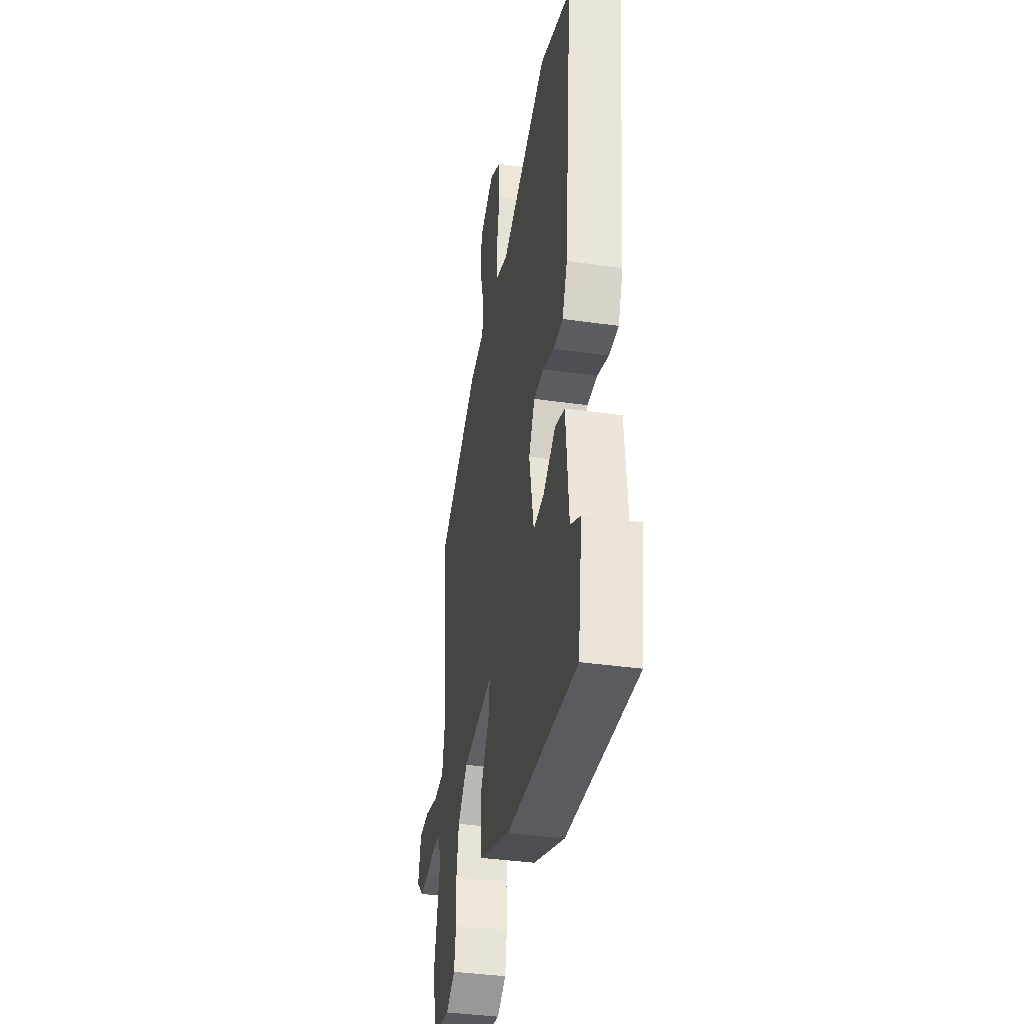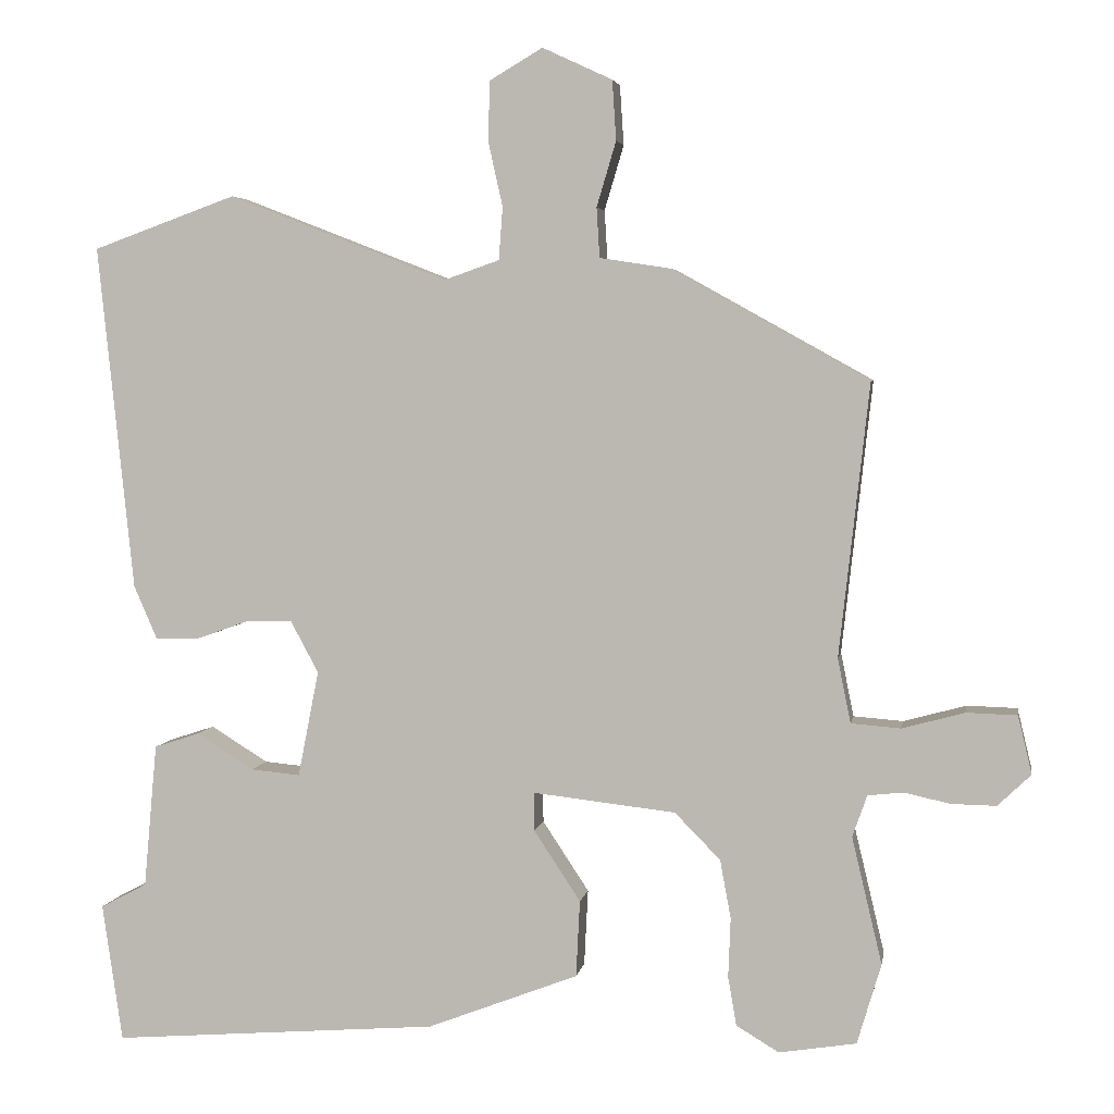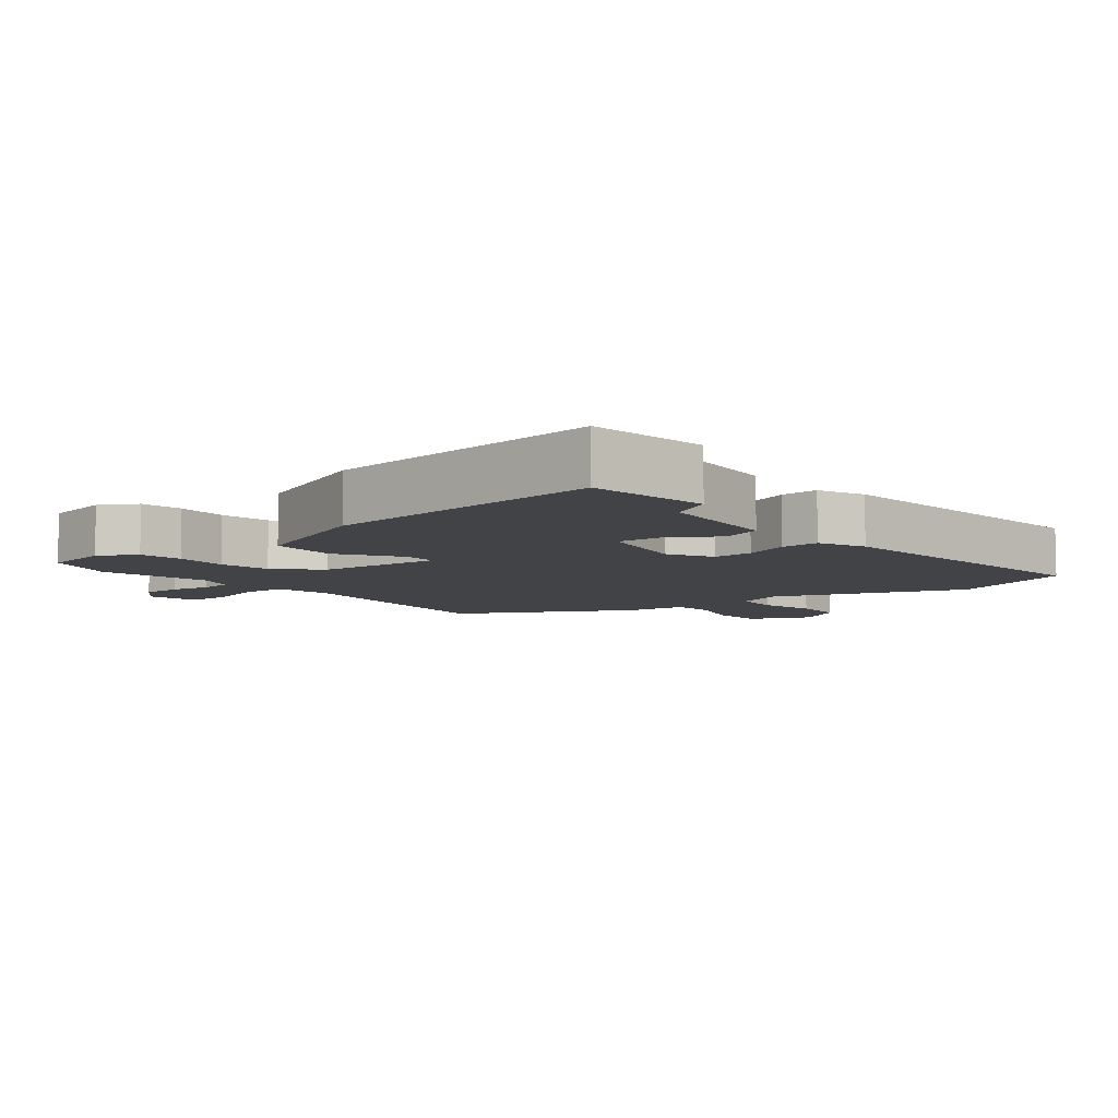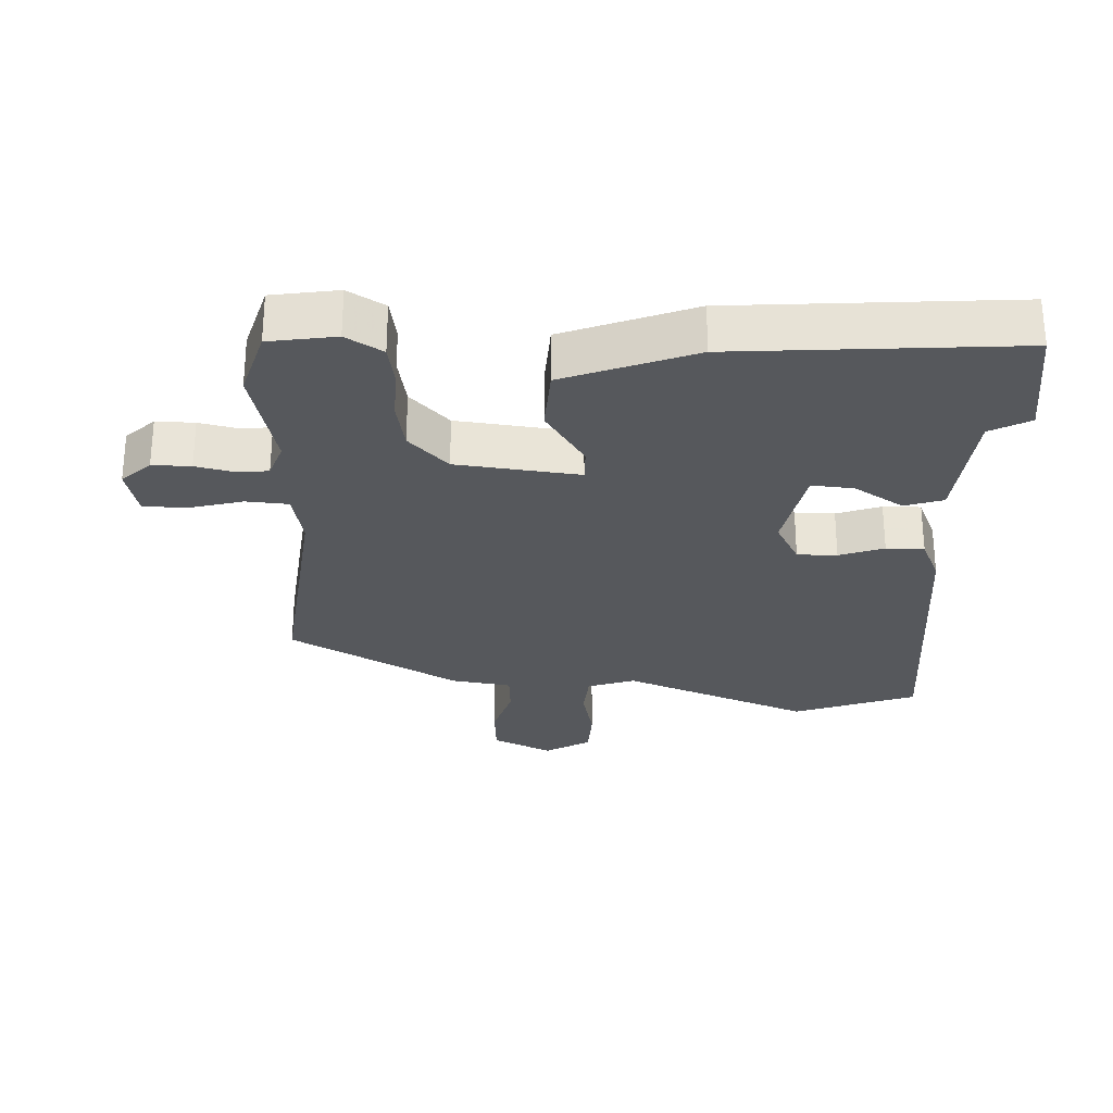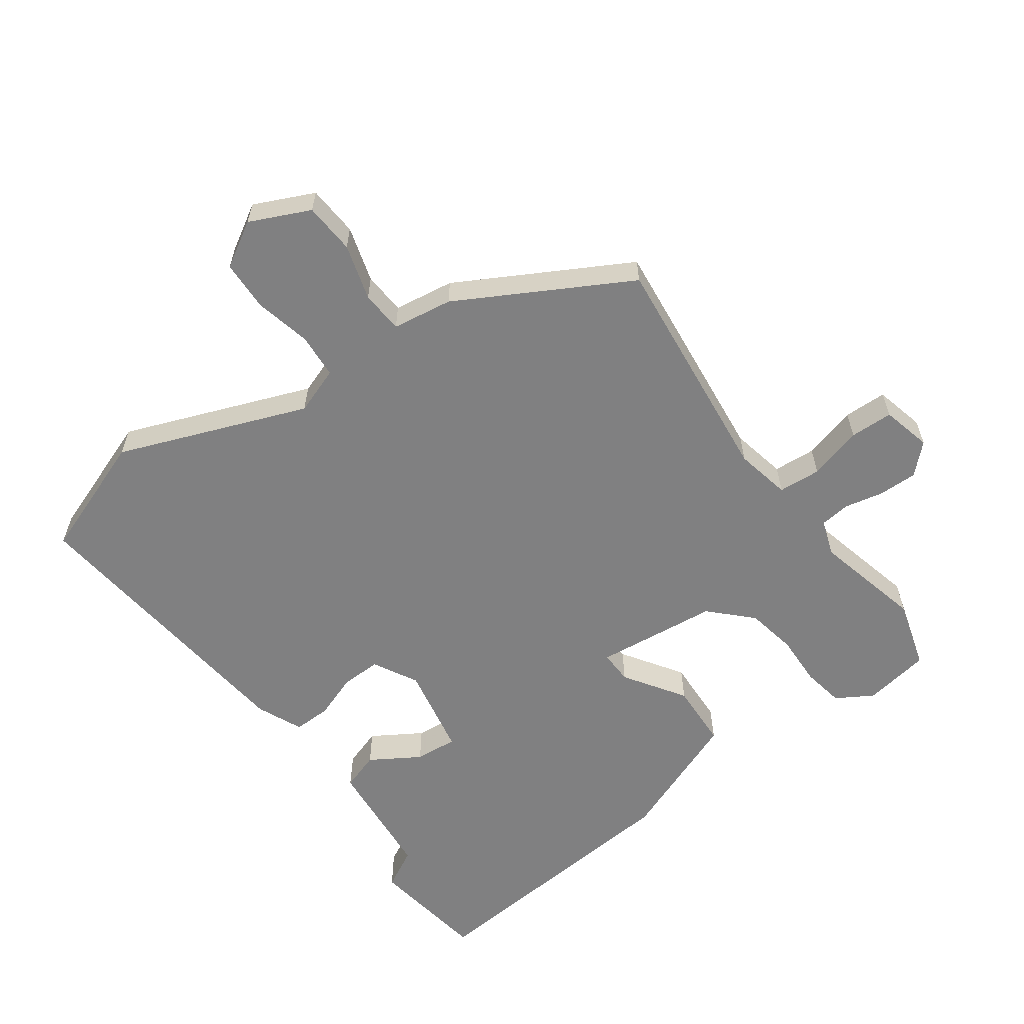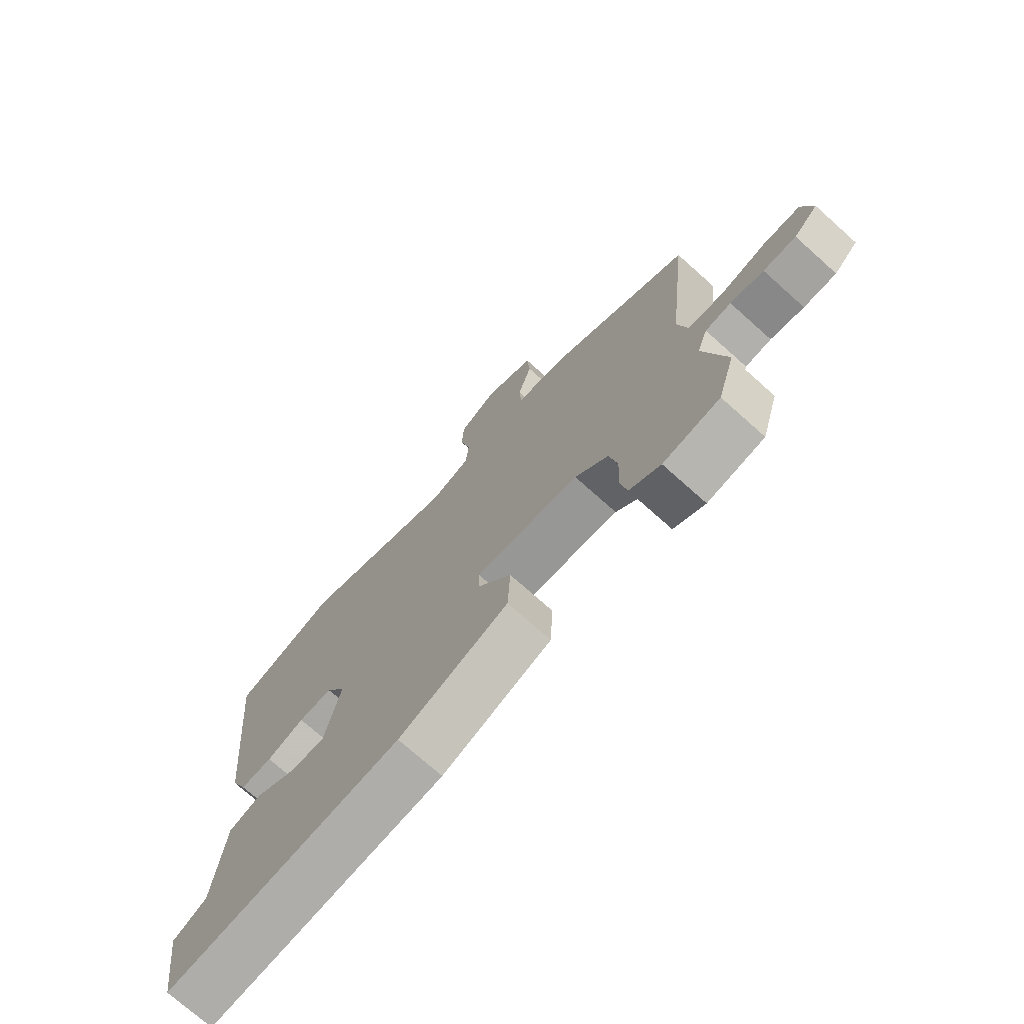
<metadata>
{"format":"obj","ext":"obj","renderer":"f3d","projection":"perspective","resolution":1024,"background":"white","views":[{"elev":-37.7,"azim":-100.4,"up":"+Z"},{"elev":4.2,"azim":9.4,"up":"+Z"},{"elev":-7.5,"azim":-140.4,"up":"+Y"},{"elev":-28.1,"azim":177.5,"up":"+Y"},{"elev":-60.1,"azim":36.1,"up":"+Y"},{"elev":-73.6,"azim":48.2,"up":"+Z"}]}
</metadata>
<code>
v -0.513 0.07 0.495
v -0.328 0.07 0.562
v -0.045 0.07 0.452
v 0.026 0.07 0.477
v 0.031 0.07 0.545
v 0.012 0.07 0.63
v 0.015 0.07 0.706
v 0.083 0.07 0.746
v 0.173 0.07 0.704
v 0.178 0.07 0.627
v 0.153 0.07 0.543
v 0.157 0.07 0.479
v 0.248 0.07 0.465
v 0.503 0.07 0.323
v 0.464 0.07 -0.03
v 0.481 0.07 -0.113
v 0.545 0.07 -0.118
v 0.626 0.07 -0.096
v 0.691 0.07 -0.098
v 0.709 0.07 -0.173
v 0.666 0.07 -0.214
v 0.608 0.07 -0.213
v 0.549 0.07 -0.2
v 0.503 0.07 -0.205
v 0.484 0.07 -0.259
v 0.523 0.07 -0.423
v 0.492 0.07 -0.527
v 0.392 0.07 -0.543
v 0.337 0.07 -0.51
v 0.326 0.07 -0.447
v 0.329 0.07 -0.37
v 0.315 0.07 -0.294
v 0.256 0.07 -0.234
v 0.071 0.07 -0.213
v 0.072 0.07 -0.263
v 0.132 0.07 -0.354
v 0.127 0.07 -0.453
v -0.068 0.07 -0.528
v -0.491 0.07 -0.561
v -0.517 0.07 -0.383
v -0.457 0.07 -0.351
v -0.44 0.07 -0.165
v -0.382 0.07 -0.146
v -0.308 0.07 -0.192
v -0.244 0.07 -0.198
v -0.217 0.07 -0.061
v -0.253 0.07 0.006
v -0.313 0.07 0.005
v -0.38 0.07 -0.019
v -0.437 0.07 -0.02
v -0.467 0.07 0.049
v -0.513 0 0.495
v -0.328 0 0.562
v -0.045 0 0.452
v 0.026 0 0.477
v 0.031 0 0.545
v 0.012 0 0.63
v 0.015 0 0.706
v 0.083 0 0.746
v 0.173 0 0.704
v 0.178 0 0.627
v 0.153 0 0.543
v 0.157 0 0.479
v 0.248 0 0.465
v 0.503 0 0.323
v 0.464 0 -0.03
v 0.481 0 -0.113
v 0.545 0 -0.118
v 0.626 0 -0.096
v 0.691 0 -0.098
v 0.709 0 -0.173
v 0.666 0 -0.214
v 0.608 0 -0.213
v 0.549 0 -0.2
v 0.503 0 -0.205
v 0.484 0 -0.259
v 0.523 0 -0.423
v 0.492 0 -0.527
v 0.392 0 -0.543
v 0.337 0 -0.51
v 0.326 0 -0.447
v 0.329 0 -0.37
v 0.315 0 -0.294
v 0.256 0 -0.234
v 0.071 0 -0.213
v 0.072 0 -0.263
v 0.132 0 -0.354
v 0.127 0 -0.453
v -0.068 0 -0.528
v -0.491 0 -0.561
v -0.517 0 -0.383
v -0.457 0 -0.351
v -0.44 0 -0.165
v -0.382 0 -0.146
v -0.308 0 -0.192
v -0.244 0 -0.198
v -0.217 0 -0.061
v -0.253 0 0.006
v -0.313 0 0.005
v -0.38 0 -0.019
v -0.437 0 -0.02
v -0.467 0 0.049
f 1 2 3
f 51 1 3
f 50 51 3
f 49 50 3
f 48 49 3
f 47 48 3 4
f 46 47 4
f 45 46 4
f 41 42 43 44
f 41 44 45
f 39 40 41
f 38 39 41
f 37 38 41
f 36 37 41
f 35 36 41
f 34 35 41 45
f 29 30 31
f 28 29 31
f 27 28 31
f 26 27 31
f 25 26 31
f 24 25 31 32
f 21 22 23
f 20 21 23
f 19 20 23
f 18 19 23
f 17 18 23
f 16 17 23 24
f 12 13 14 15
f 12 15 16
f 9 10 11
f 8 9 11
f 7 8 11
f 6 7 11
f 5 6 11
f 4 5 11 12
f 12 16 24
f 4 12 24
f 45 4 24
f 34 45 24
f 33 34 24
f 24 32 33
f 54 53 52
f 54 52 102
f 54 102 101
f 54 101 100
f 54 100 99
f 55 54 99 98
f 55 98 97
f 55 97 96
f 95 94 93 92
f 96 95 92
f 92 91 90
f 92 90 89
f 92 89 88
f 92 88 87
f 92 87 86
f 96 92 86 85
f 82 81 80
f 82 80 79
f 82 79 78
f 82 78 77
f 82 77 76
f 83 82 76 75
f 74 73 72
f 74 72 71
f 74 71 70
f 74 70 69
f 74 69 68
f 75 74 68 67
f 66 65 64 63
f 67 66 63
f 62 61 60
f 62 60 59
f 62 59 58
f 62 58 57
f 62 57 56
f 63 62 56 55
f 75 67 63
f 75 63 55
f 75 55 96
f 75 96 85
f 75 85 84
f 84 83 75
f 1 52 53 2
f 2 53 54 3
f 3 54 55 4
f 4 55 56 5
f 5 56 57 6
f 6 57 58 7
f 7 58 59 8
f 8 59 60 9
f 9 60 61 10
f 10 61 62 11
f 11 62 63 12
f 12 63 64 13
f 13 64 65 14
f 14 65 66 15
f 15 66 67 16
f 16 67 68 17
f 17 68 69 18
f 18 69 70 19
f 19 70 71 20
f 20 71 72 21
f 21 72 73 22
f 22 73 74 23
f 23 74 75 24
f 24 75 76 25
f 25 76 77 26
f 26 77 78 27
f 27 78 79 28
f 28 79 80 29
f 29 80 81 30
f 30 81 82 31
f 31 82 83 32
f 32 83 84 33
f 33 84 85 34
f 34 85 86 35
f 35 86 87 36
f 36 87 88 37
f 37 88 89 38
f 38 89 90 39
f 39 90 91 40
f 40 91 92 41
f 41 92 93 42
f 42 93 94 43
f 43 94 95 44
f 44 95 96 45
f 45 96 97 46
f 46 97 98 47
f 47 98 99 48
f 48 99 100 49
f 49 100 101 50
f 50 101 102 51
f 51 102 52 1

</code>
